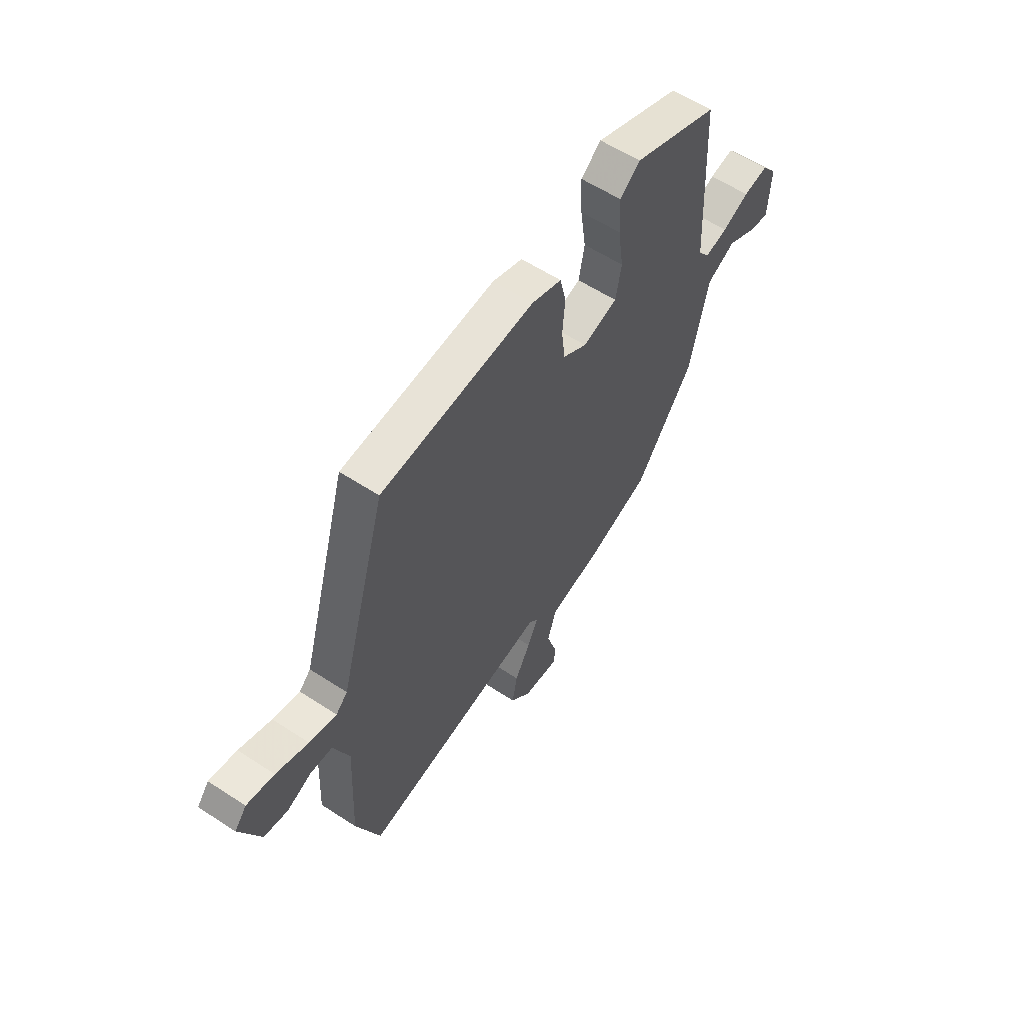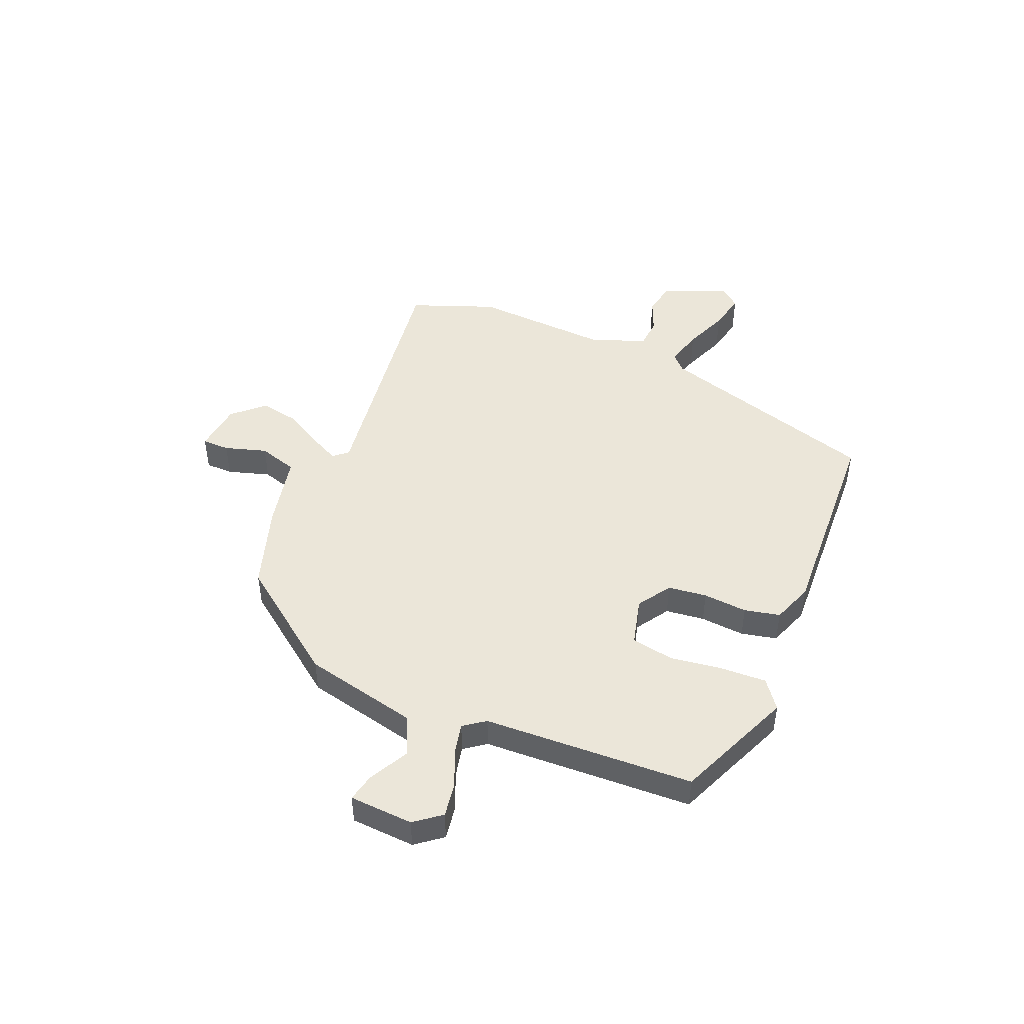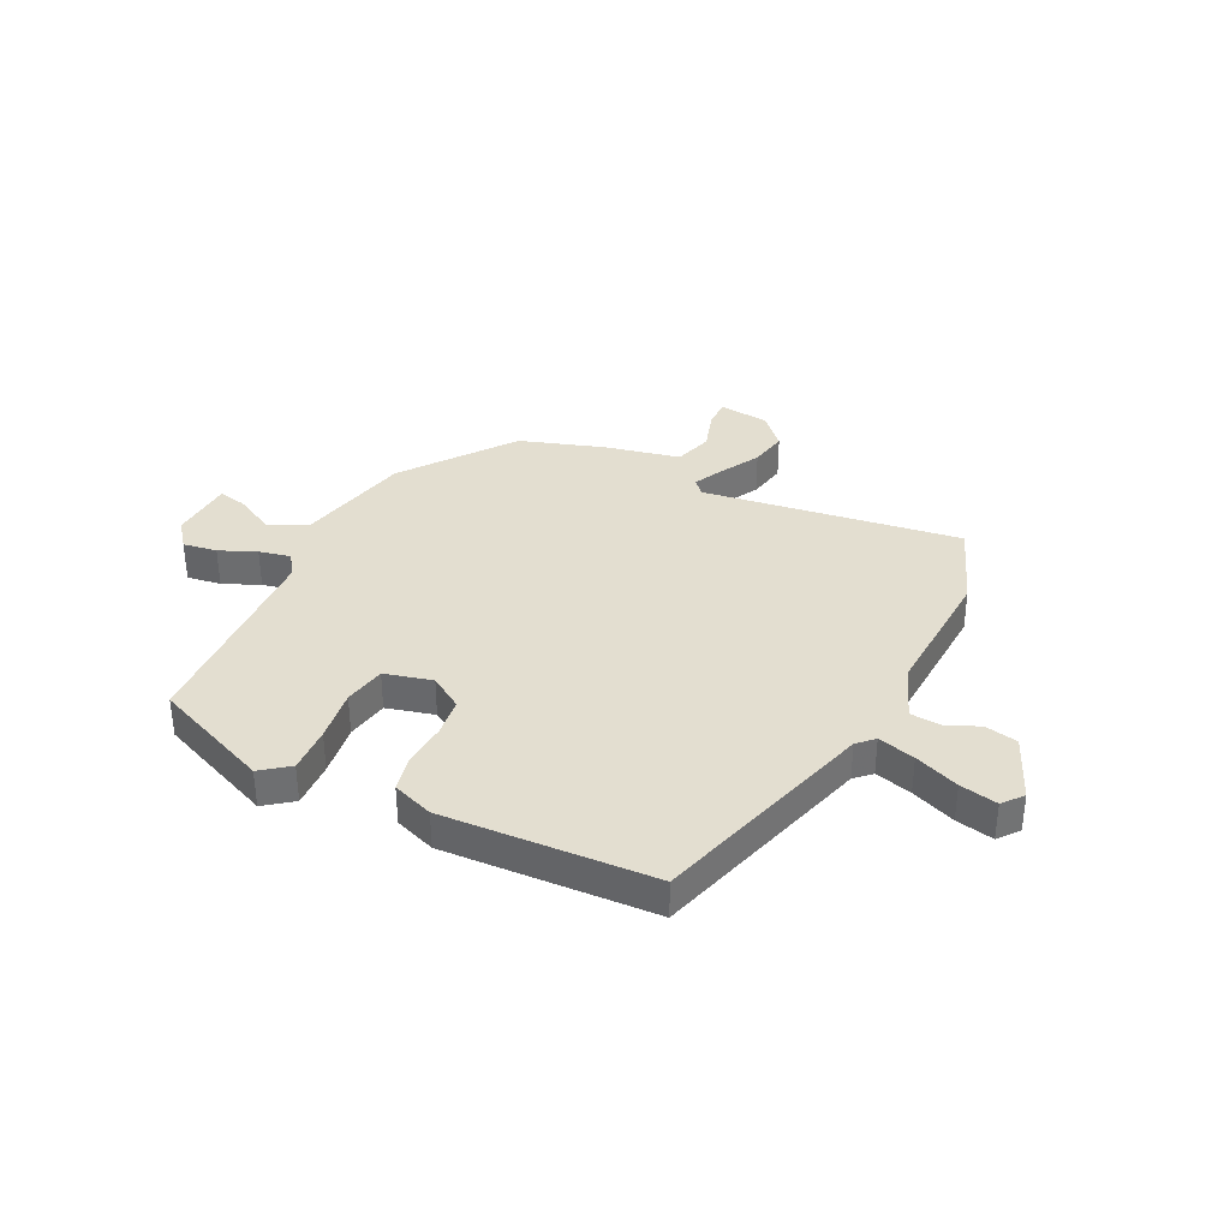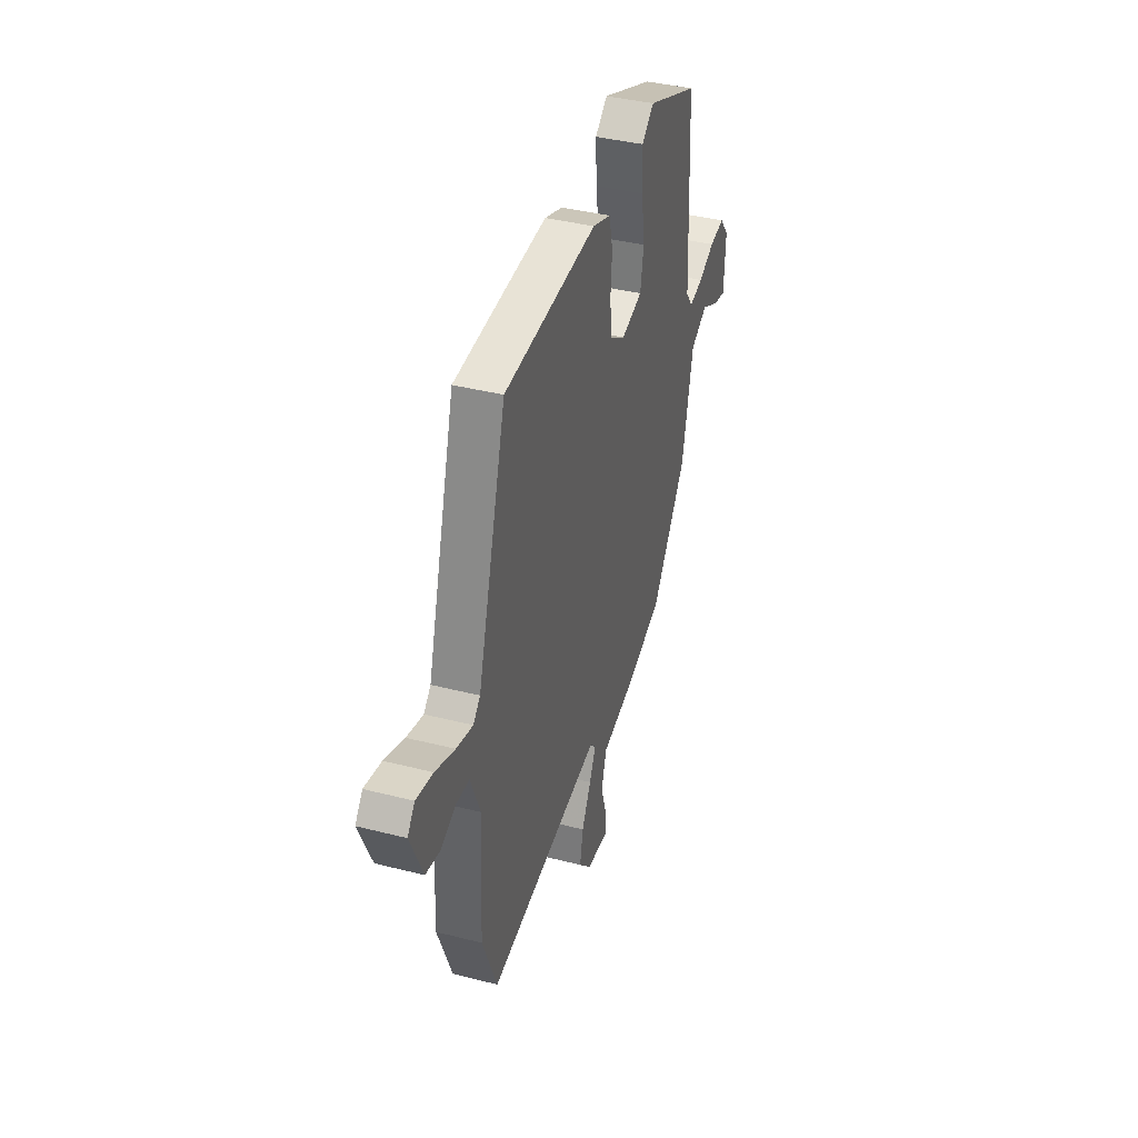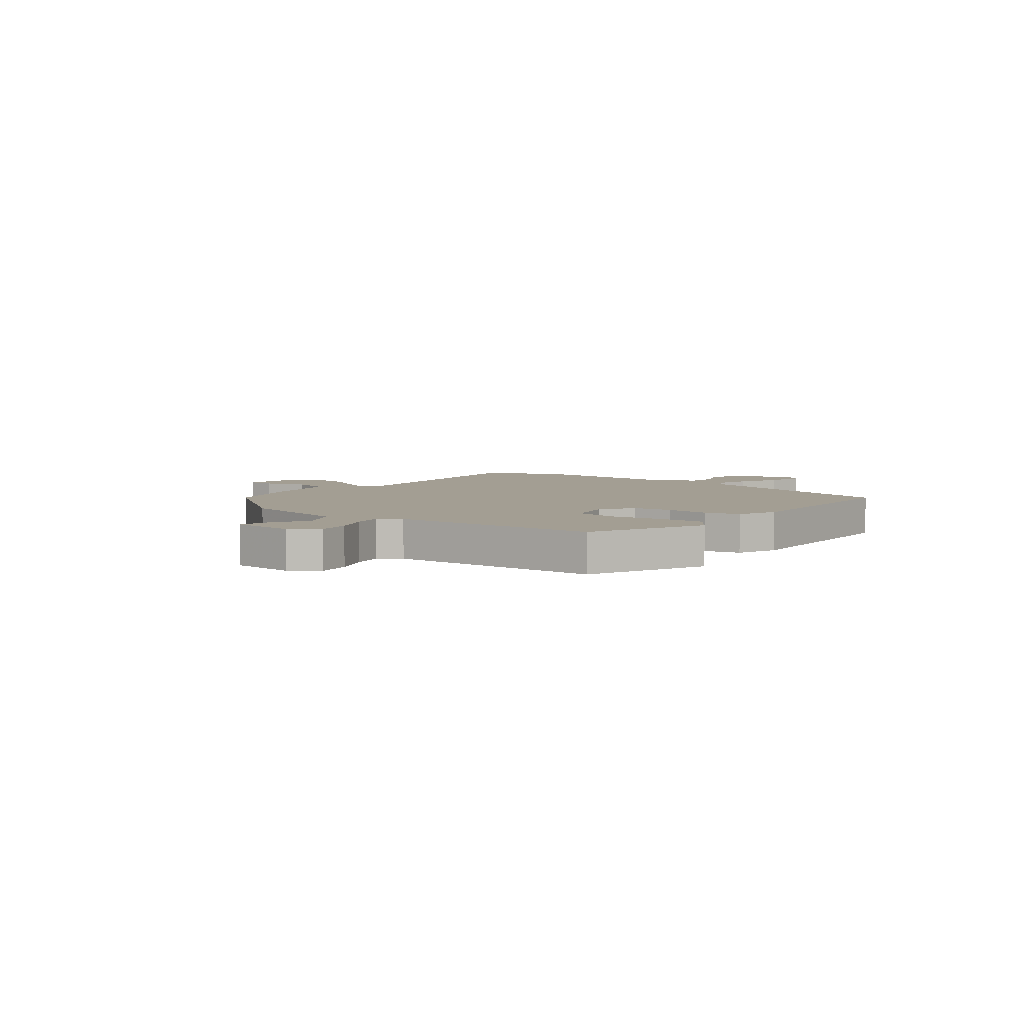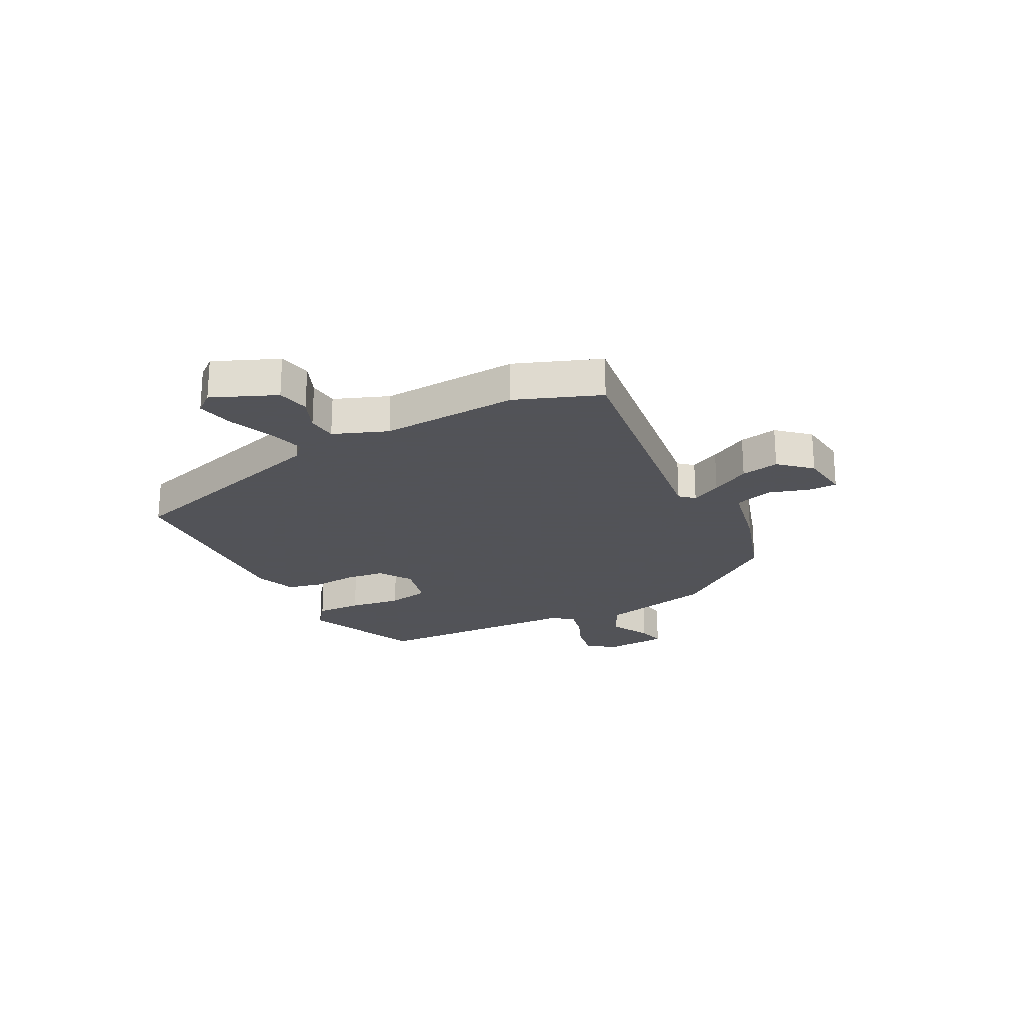
<metadata>
{"format":"obj","ext":"obj","renderer":"f3d","projection":"perspective","resolution":1024,"background":"white","views":[{"elev":58.5,"azim":124.1,"up":"+Z"},{"elev":46.9,"azim":-66.9,"up":"+Y"},{"elev":35.8,"azim":26.4,"up":"+Y"},{"elev":39.4,"azim":107.6,"up":"+Z"},{"elev":5.2,"azim":-51.4,"up":"+Y"},{"elev":-22.5,"azim":118.0,"up":"+Y"}]}
</metadata>
<code>
v -0.363 0.07 -0.481
v -0.51 0.07 -0.282
v -0.556 0.07 -0.073
v -0.627 0.07 -0.038
v -0.7 0.07 -0.076
v -0.752 0.07 -0.087
v -0.758 0.07 0.03
v -0.72 0.07 0.078
v -0.658 0.07 0.068
v -0.591 0.07 0.039
v -0.534 0.07 0.026
v -0.505 0.07 0.065
v -0.486 0.07 0.45
v -0.27 0.07 0.539
v -0.219 0.07 0.5
v -0.223 0.07 0.416
v -0.237 0.07 0.32
v -0.223 0.07 0.243
v -0.136 0.07 0.22
v -0.075 0.07 0.259
v -0.066 0.07 0.33
v -0.072 0.07 0.411
v -0.057 0.07 0.476
v 0.018 0.07 0.503
v 0.402 0.07 0.482
v 0.521 0.07 0.073
v 0.55 0.07 0.045
v 0.618 0.07 0.063
v 0.699 0.07 0.095
v 0.768 0.07 0.109
v 0.798 0.07 0.072
v 0.747 0.07 -0.045
v 0.687 0.07 -0.057
v 0.626 0.07 -0.031
v 0.571 0.07 -0.035
v 0.532 0.07 -0.134
v 0.544 0.07 -0.386
v 0.484 0.07 -0.54
v 0.013 0.07 -0.472
v -0.01 0.07 -0.498
v 0.017 0.07 -0.553
v 0.056 0.07 -0.624
v 0.069 0.07 -0.694
v 0.017 0.07 -0.75
v -0.075 0.07 -0.76
v -0.075 0.07 -0.71
v -0.051 0.07 -0.633
v -0.072 0.07 -0.562
v -0.209 0.07 -0.532
v -0.363 0 -0.481
v -0.51 0 -0.282
v -0.556 0 -0.073
v -0.627 0 -0.038
v -0.7 0 -0.076
v -0.752 0 -0.087
v -0.758 0 0.03
v -0.72 0 0.078
v -0.658 0 0.068
v -0.591 0 0.039
v -0.534 0 0.026
v -0.505 0 0.065
v -0.486 0 0.45
v -0.27 0 0.539
v -0.219 0 0.5
v -0.223 0 0.416
v -0.237 0 0.32
v -0.223 0 0.243
v -0.136 0 0.22
v -0.075 0 0.259
v -0.066 0 0.33
v -0.072 0 0.411
v -0.057 0 0.476
v 0.018 0 0.503
v 0.402 0 0.482
v 0.521 0 0.073
v 0.55 0 0.045
v 0.618 0 0.063
v 0.699 0 0.095
v 0.768 0 0.109
v 0.798 0 0.072
v 0.747 0 -0.045
v 0.687 0 -0.057
v 0.626 0 -0.031
v 0.571 0 -0.035
v 0.532 0 -0.134
v 0.544 0 -0.386
v 0.484 0 -0.54
v 0.013 0 -0.472
v -0.01 0 -0.498
v 0.017 0 -0.553
v 0.056 0 -0.624
v 0.069 0 -0.694
v 0.017 0 -0.75
v -0.075 0 -0.76
v -0.075 0 -0.71
v -0.051 0 -0.633
v -0.072 0 -0.562
v -0.209 0 -0.532
f 1 2 3
f 49 1 3
f 48 49 3
f 45 46 47
f 44 45 47
f 43 44 47
f 42 43 47
f 41 42 47
f 40 41 47 48
f 39 40 48 3
f 38 39 3
f 37 38 3
f 36 37 3
f 32 33 34
f 31 32 34
f 30 31 34
f 29 30 34
f 28 29 34
f 27 28 34 35
f 36 3 4
f 35 36 4
f 27 35 4
f 26 27 4
f 24 25 26
f 23 24 26
f 22 23 26
f 21 22 26
f 15 16 17
f 14 15 17
f 13 14 17
f 12 13 17
f 11 12 17 18
f 8 9 10
f 7 8 10
f 6 7 10
f 5 6 10
f 4 5 10
f 4 10 11
f 26 4 11
f 20 21 26
f 19 20 26
f 19 26 11
f 11 18 19
f 52 51 50
f 52 50 98
f 52 98 97
f 96 95 94
f 96 94 93
f 96 93 92
f 96 92 91
f 96 91 90
f 97 96 90 89
f 52 97 89 88
f 52 88 87
f 52 87 86
f 52 86 85
f 83 82 81
f 83 81 80
f 83 80 79
f 83 79 78
f 83 78 77
f 84 83 77 76
f 53 52 85
f 53 85 84
f 53 84 76
f 53 76 75
f 75 74 73
f 75 73 72
f 75 72 71
f 75 71 70
f 66 65 64
f 66 64 63
f 66 63 62
f 66 62 61
f 67 66 61 60
f 59 58 57
f 59 57 56
f 59 56 55
f 59 55 54
f 59 54 53
f 60 59 53
f 60 53 75
f 75 70 69
f 75 69 68
f 60 75 68
f 68 67 60
f 1 50 51 2
f 2 51 52 3
f 3 52 53 4
f 4 53 54 5
f 5 54 55 6
f 6 55 56 7
f 7 56 57 8
f 8 57 58 9
f 9 58 59 10
f 10 59 60 11
f 11 60 61 12
f 12 61 62 13
f 13 62 63 14
f 14 63 64 15
f 15 64 65 16
f 16 65 66 17
f 17 66 67 18
f 18 67 68 19
f 19 68 69 20
f 20 69 70 21
f 21 70 71 22
f 22 71 72 23
f 23 72 73 24
f 24 73 74 25
f 25 74 75 26
f 26 75 76 27
f 27 76 77 28
f 28 77 78 29
f 29 78 79 30
f 30 79 80 31
f 31 80 81 32
f 32 81 82 33
f 33 82 83 34
f 34 83 84 35
f 35 84 85 36
f 36 85 86 37
f 37 86 87 38
f 38 87 88 39
f 39 88 89 40
f 40 89 90 41
f 41 90 91 42
f 42 91 92 43
f 43 92 93 44
f 44 93 94 45
f 45 94 95 46
f 46 95 96 47
f 47 96 97 48
f 48 97 98 49
f 49 98 50 1

</code>
